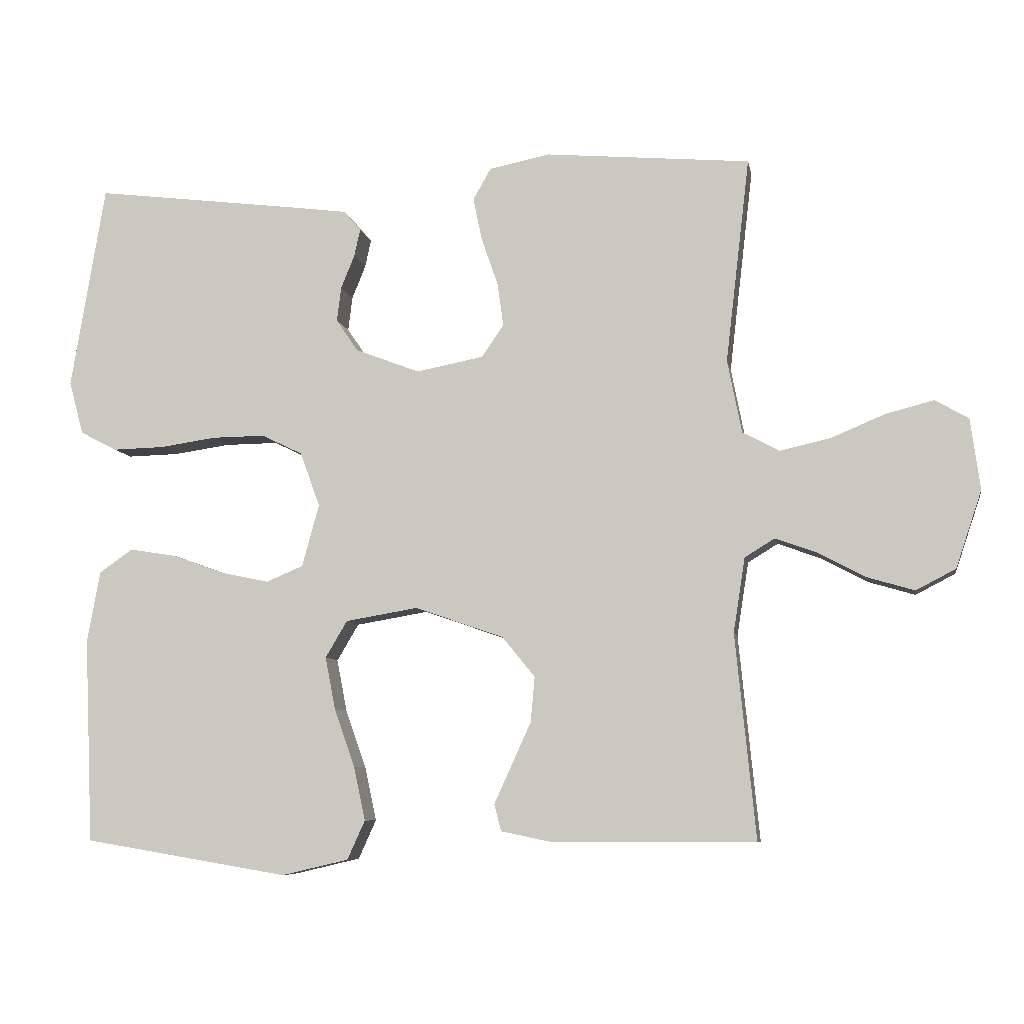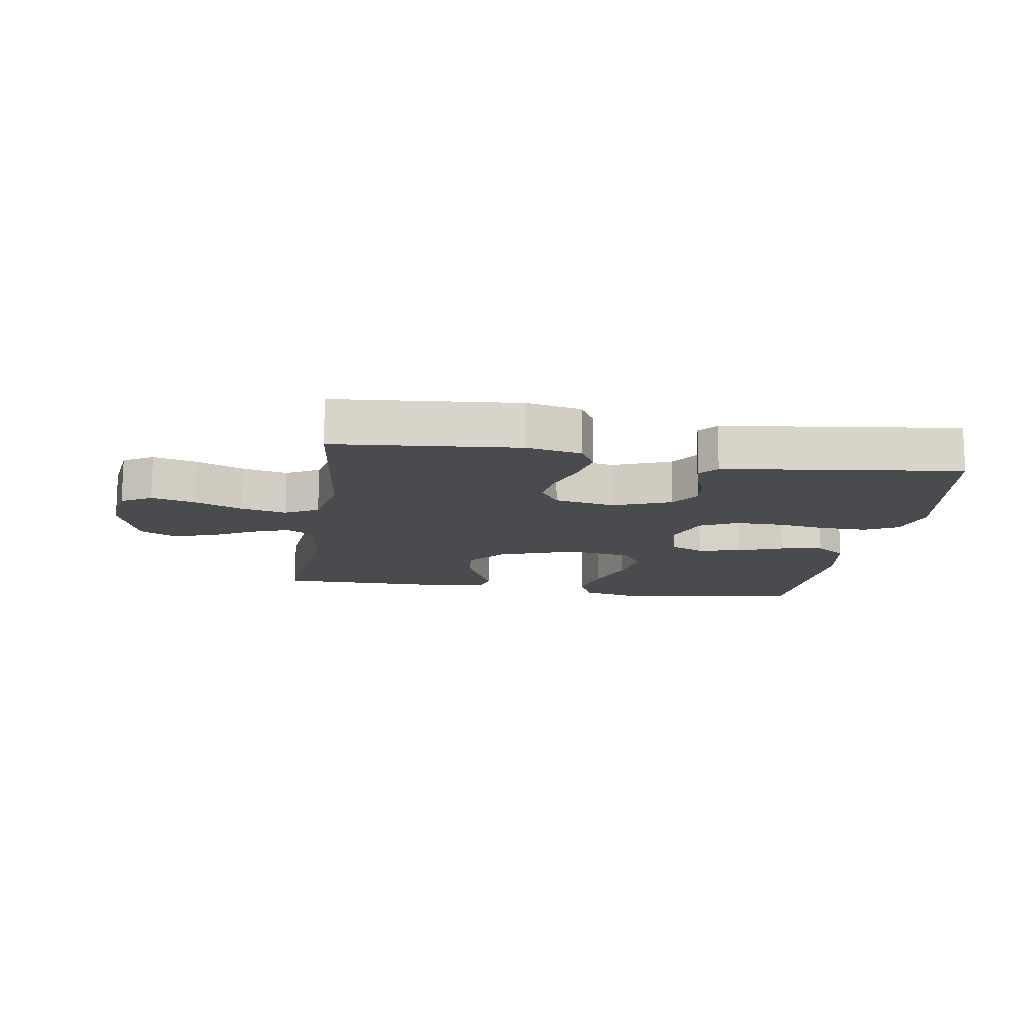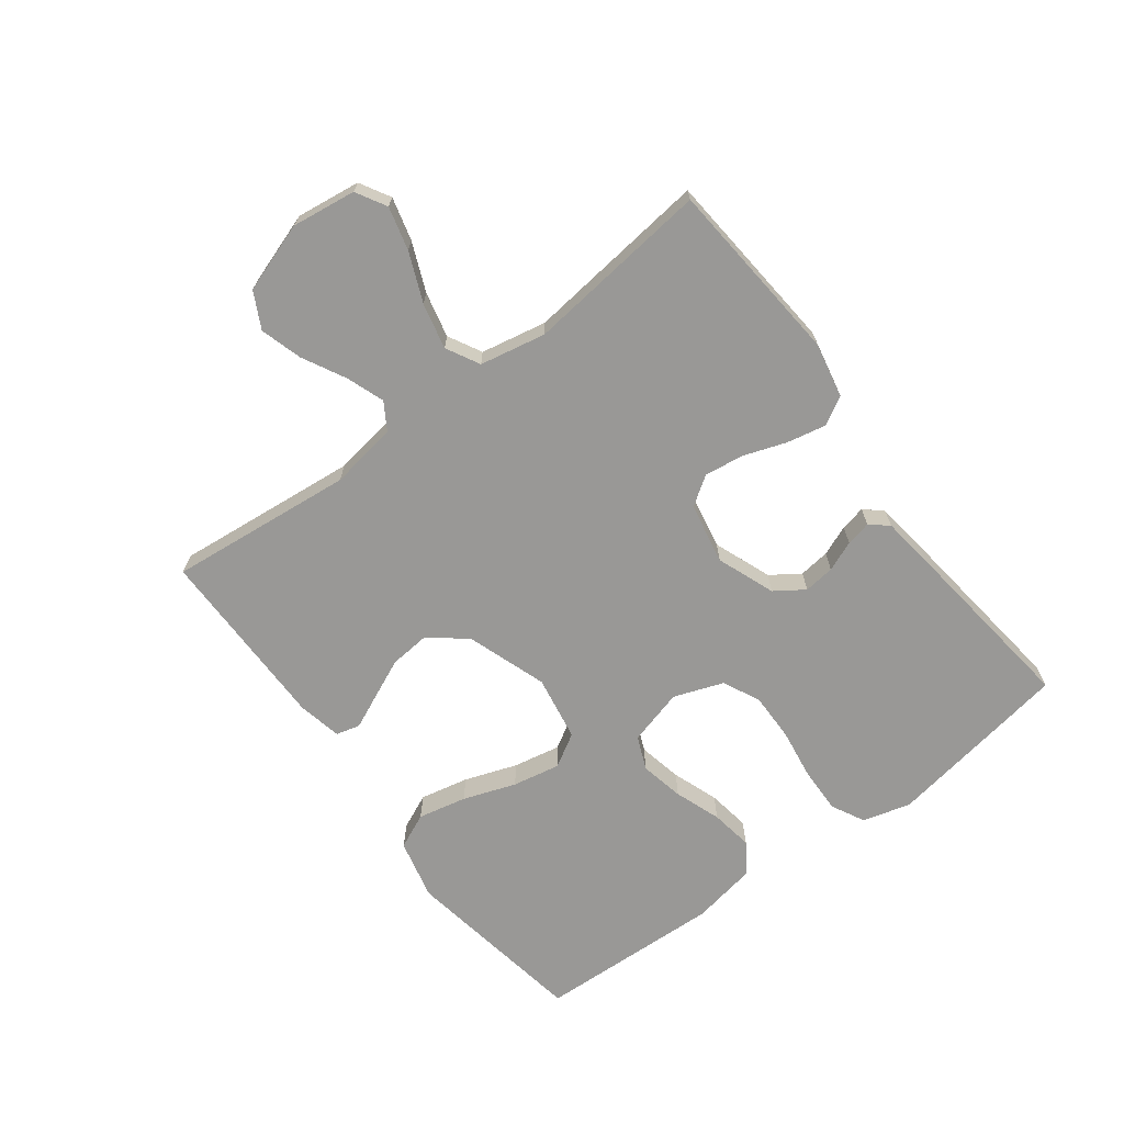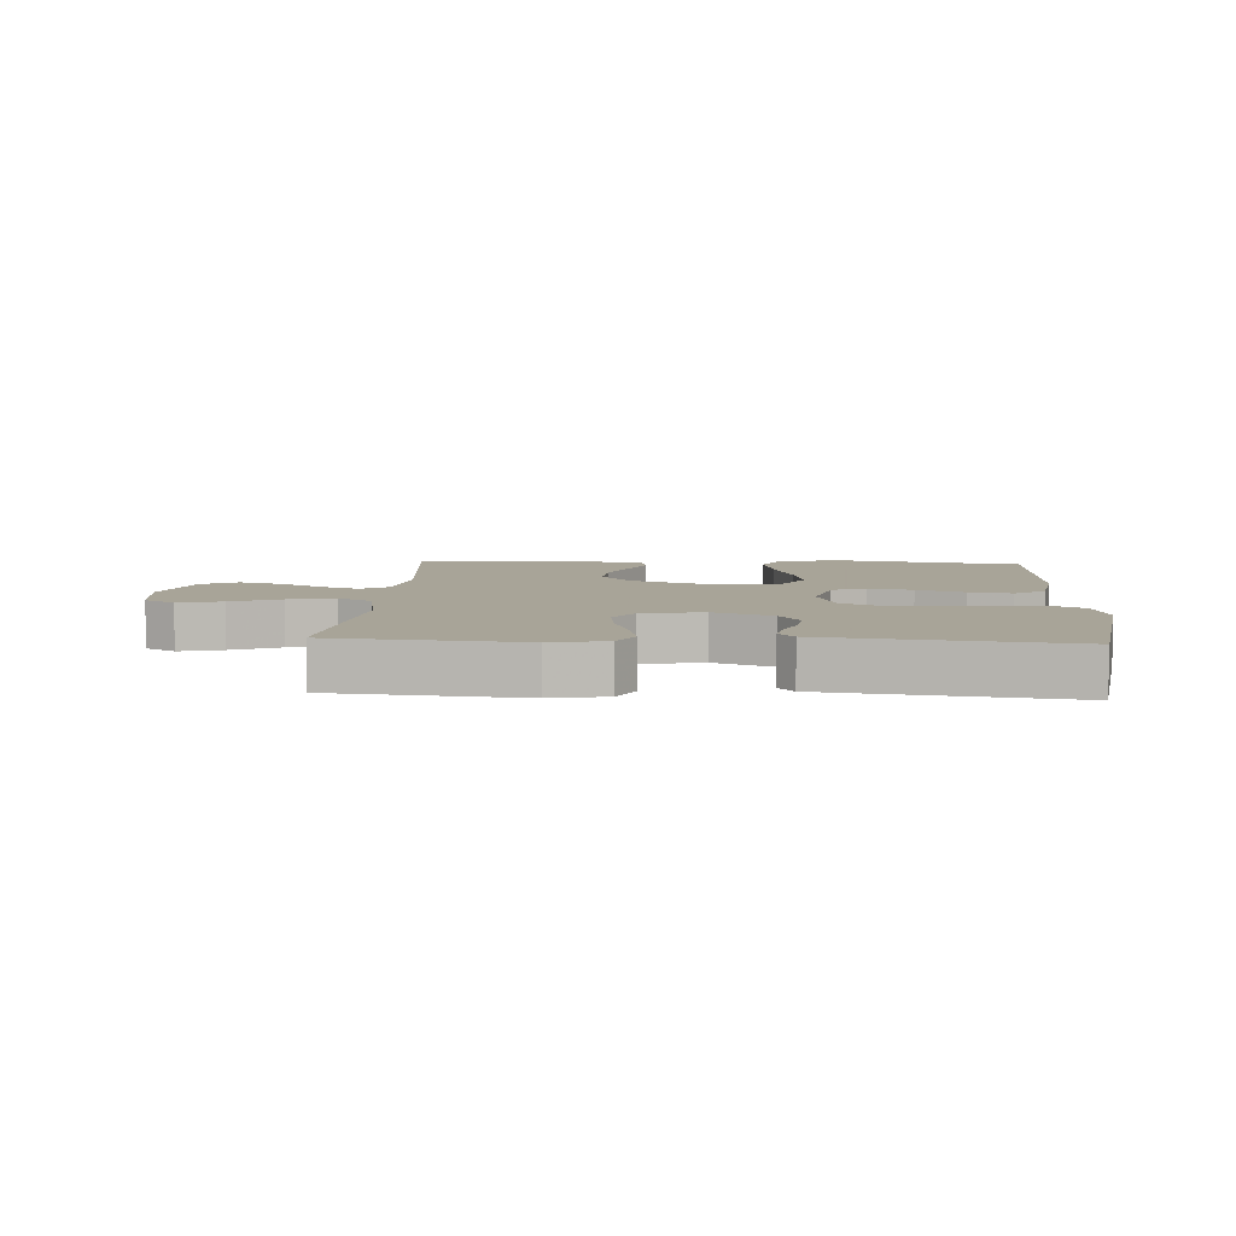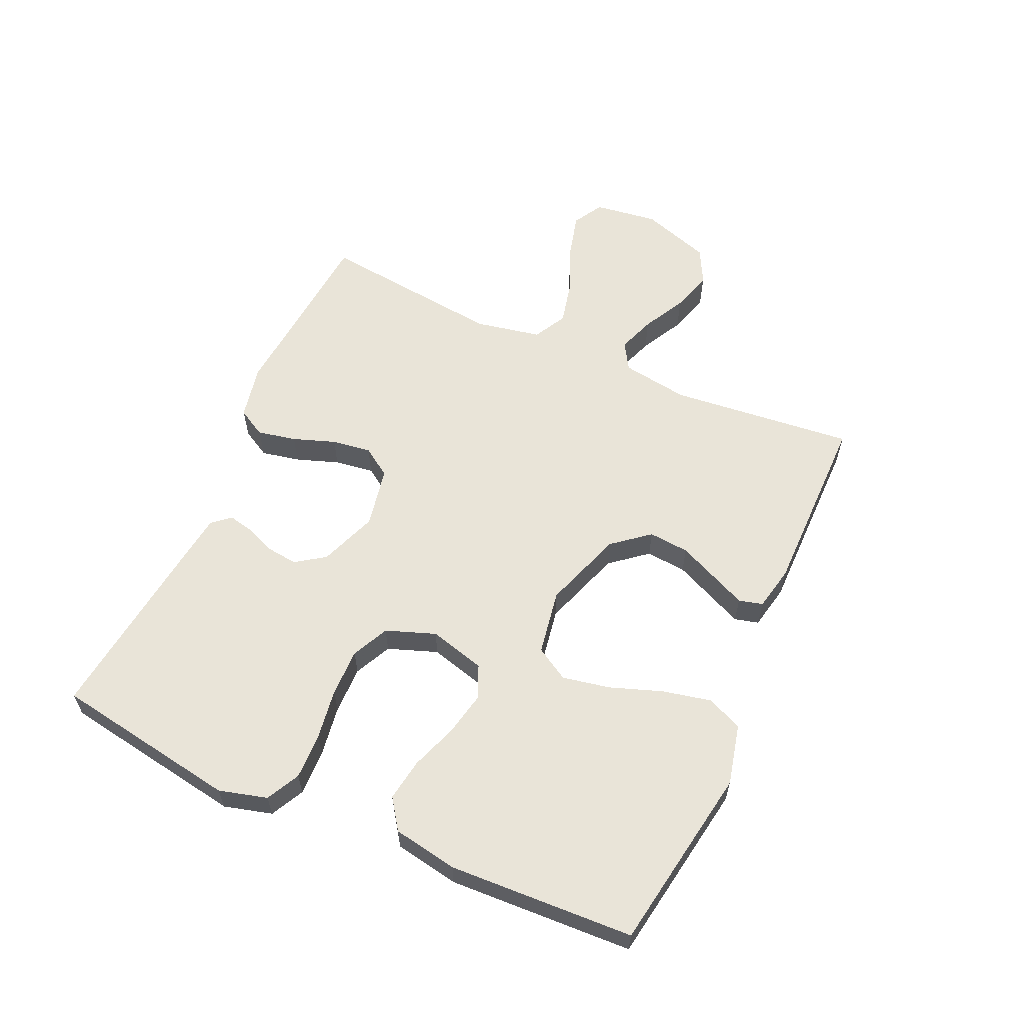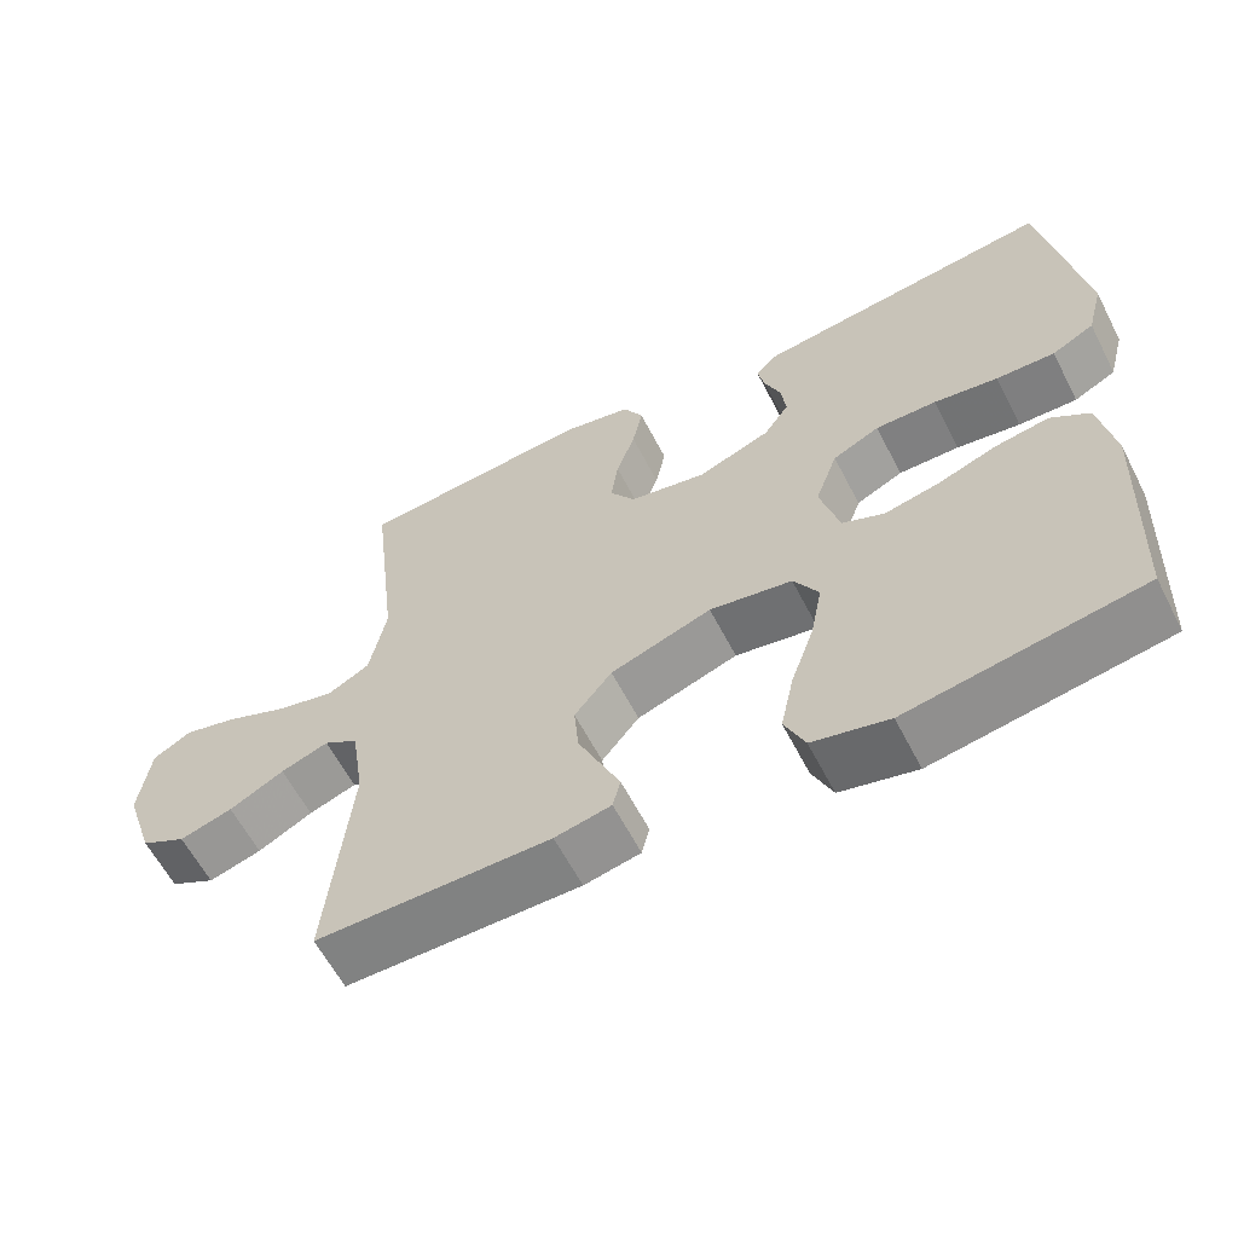
<metadata>
{"format":"obj","ext":"obj","renderer":"f3d","projection":"perspective","resolution":1024,"background":"white","views":[{"elev":-7.4,"azim":-169.9,"up":"+Z"},{"elev":-13.9,"azim":-8.8,"up":"+Y"},{"elev":-68.6,"azim":-53.1,"up":"+Y"},{"elev":7.0,"azim":3.5,"up":"+Y"},{"elev":59.8,"azim":114.1,"up":"+Y"},{"elev":-60.6,"azim":27.2,"up":"+Z"}]}
</metadata>
<code>
v 0.5 0.07 -0.5
v 0.2 0.07 -0.55
v 0.102 0.07 -0.527
v 0.076 0.07 -0.47
v 0.093 0.07 -0.391
v 0.123 0.07 -0.306
v 0.138 0.07 -0.229
v 0.106 0.07 -0.175
v 0 0.07 -0.157
v -0.13 0.07 -0.202
v -0.178 0.07 -0.261
v -0.172 0.07 -0.327
v -0.143 0.07 -0.391
v -0.118 0.07 -0.446
v -0.128 0.07 -0.485
v -0.2 0.07 -0.5
v -0.5 0.07 -0.5
v -0.47 0.07 -0.2
v -0.487 0.07 -0.091
v -0.531 0.07 -0.064
v -0.592 0.07 -0.086
v -0.662 0.07 -0.123
v -0.73 0.07 -0.143
v -0.788 0.07 -0.113
v -0.826 0.07 0
v -0.812 0.07 0.104
v -0.763 0.07 0.132
v -0.693 0.07 0.114
v -0.614 0.07 0.081
v -0.54 0.07 0.064
v -0.486 0.07 0.093
v -0.465 0.07 0.2
v -0.5 0.07 0.5
v -0.2 0.07 0.526
v -0.111 0.07 0.508
v -0.085 0.07 0.462
v -0.098 0.07 0.399
v -0.122 0.07 0.33
v -0.131 0.07 0.266
v -0.099 0.07 0.219
v 0 0.07 0.2
v 0.094 0.07 0.236
v 0.126 0.07 0.283
v 0.12 0.07 0.333
v 0.1 0.07 0.382
v 0.091 0.07 0.423
v 0.116 0.07 0.452
v 0.2 0.07 0.463
v 0.5 0.07 0.5
v 0.55 0.07 0.2
v 0.529 0.07 0.122
v 0.475 0.07 0.094
v 0.4 0.07 0.096
v 0.318 0.07 0.108
v 0.24 0.07 0.109
v 0.18 0.07 0.08
v 0.151 0.07 0
v 0.176 0.07 -0.091
v 0.23 0.07 -0.114
v 0.301 0.07 -0.099
v 0.376 0.07 -0.072
v 0.445 0.07 -0.061
v 0.494 0.07 -0.095
v 0.513 0.07 -0.2
v 0.5 0 -0.5
v 0.2 0 -0.55
v 0.102 0 -0.527
v 0.076 0 -0.47
v 0.093 0 -0.391
v 0.123 0 -0.306
v 0.138 0 -0.229
v 0.106 0 -0.175
v 0 0 -0.157
v -0.13 0 -0.202
v -0.178 0 -0.261
v -0.172 0 -0.327
v -0.143 0 -0.391
v -0.118 0 -0.446
v -0.128 0 -0.485
v -0.2 0 -0.5
v -0.5 0 -0.5
v -0.47 0 -0.2
v -0.487 0 -0.091
v -0.531 0 -0.064
v -0.592 0 -0.086
v -0.662 0 -0.123
v -0.73 0 -0.143
v -0.788 0 -0.113
v -0.826 0 0
v -0.812 0 0.104
v -0.763 0 0.132
v -0.693 0 0.114
v -0.614 0 0.081
v -0.54 0 0.064
v -0.486 0 0.093
v -0.465 0 0.2
v -0.5 0 0.5
v -0.2 0 0.526
v -0.111 0 0.508
v -0.085 0 0.462
v -0.098 0 0.399
v -0.122 0 0.33
v -0.131 0 0.266
v -0.099 0 0.219
v 0 0 0.2
v 0.094 0 0.236
v 0.126 0 0.283
v 0.12 0 0.333
v 0.1 0 0.382
v 0.091 0 0.423
v 0.116 0 0.452
v 0.2 0 0.463
v 0.5 0 0.5
v 0.55 0 0.2
v 0.529 0 0.122
v 0.475 0 0.094
v 0.4 0 0.096
v 0.318 0 0.108
v 0.24 0 0.109
v 0.18 0 0.08
v 0.151 0 0
v 0.176 0 -0.091
v 0.23 0 -0.114
v 0.301 0 -0.099
v 0.376 0 -0.072
v 0.445 0 -0.061
v 0.494 0 -0.095
v 0.513 0 -0.2
f 60 61 62 63
f 59 60 63 64
f 51 52 53 54
f 51 54 55
f 50 51 55
f 49 50 55
f 48 49 55 56
f 44 45 46 47
f 43 44 47 48
f 35 36 37 38
f 35 38 39
f 32 33 34 35
f 31 32 35 39
f 30 31 39 40
f 26 27 28 29
f 26 29 30
f 25 26 30
f 24 25 30
f 21 22 23 24
f 20 21 24 30
f 19 20 30 40
f 15 16 17 18
f 13 14 15 18
f 12 13 18 19
f 11 12 19
f 10 11 19 40
f 3 4 5 6
f 3 6 7
f 2 3 7
f 59 64 1 2
f 58 59 2 7
f 57 58 7 8
f 43 48 56 57
f 42 43 57 8
f 41 42 8 9
f 9 10 40 41
f 127 126 125 124
f 128 127 124 123
f 118 117 116 115
f 119 118 115
f 119 115 114
f 119 114 113
f 120 119 113 112
f 111 110 109 108
f 112 111 108 107
f 102 101 100 99
f 103 102 99
f 99 98 97 96
f 103 99 96 95
f 104 103 95 94
f 93 92 91 90
f 94 93 90
f 94 90 89
f 94 89 88
f 88 87 86 85
f 94 88 85 84
f 104 94 84 83
f 82 81 80 79
f 82 79 78 77
f 83 82 77 76
f 83 76 75
f 104 83 75 74
f 70 69 68 67
f 71 70 67
f 71 67 66
f 66 65 128 123
f 71 66 123 122
f 72 71 122 121
f 121 120 112 107
f 72 121 107 106
f 73 72 106 105
f 105 104 74 73
f 1 65 66 2
f 2 66 67 3
f 3 67 68 4
f 4 68 69 5
f 5 69 70 6
f 6 70 71 7
f 7 71 72 8
f 8 72 73 9
f 9 73 74 10
f 10 74 75 11
f 11 75 76 12
f 12 76 77 13
f 13 77 78 14
f 14 78 79 15
f 15 79 80 16
f 16 80 81 17
f 17 81 82 18
f 18 82 83 19
f 19 83 84 20
f 20 84 85 21
f 21 85 86 22
f 22 86 87 23
f 23 87 88 24
f 24 88 89 25
f 25 89 90 26
f 26 90 91 27
f 27 91 92 28
f 28 92 93 29
f 29 93 94 30
f 30 94 95 31
f 31 95 96 32
f 32 96 97 33
f 33 97 98 34
f 34 98 99 35
f 35 99 100 36
f 36 100 101 37
f 37 101 102 38
f 38 102 103 39
f 39 103 104 40
f 40 104 105 41
f 41 105 106 42
f 42 106 107 43
f 43 107 108 44
f 44 108 109 45
f 45 109 110 46
f 46 110 111 47
f 47 111 112 48
f 48 112 113 49
f 49 113 114 50
f 50 114 115 51
f 51 115 116 52
f 52 116 117 53
f 53 117 118 54
f 54 118 119 55
f 55 119 120 56
f 56 120 121 57
f 57 121 122 58
f 58 122 123 59
f 59 123 124 60
f 60 124 125 61
f 61 125 126 62
f 62 126 127 63
f 63 127 128 64
f 64 128 65 1

</code>
